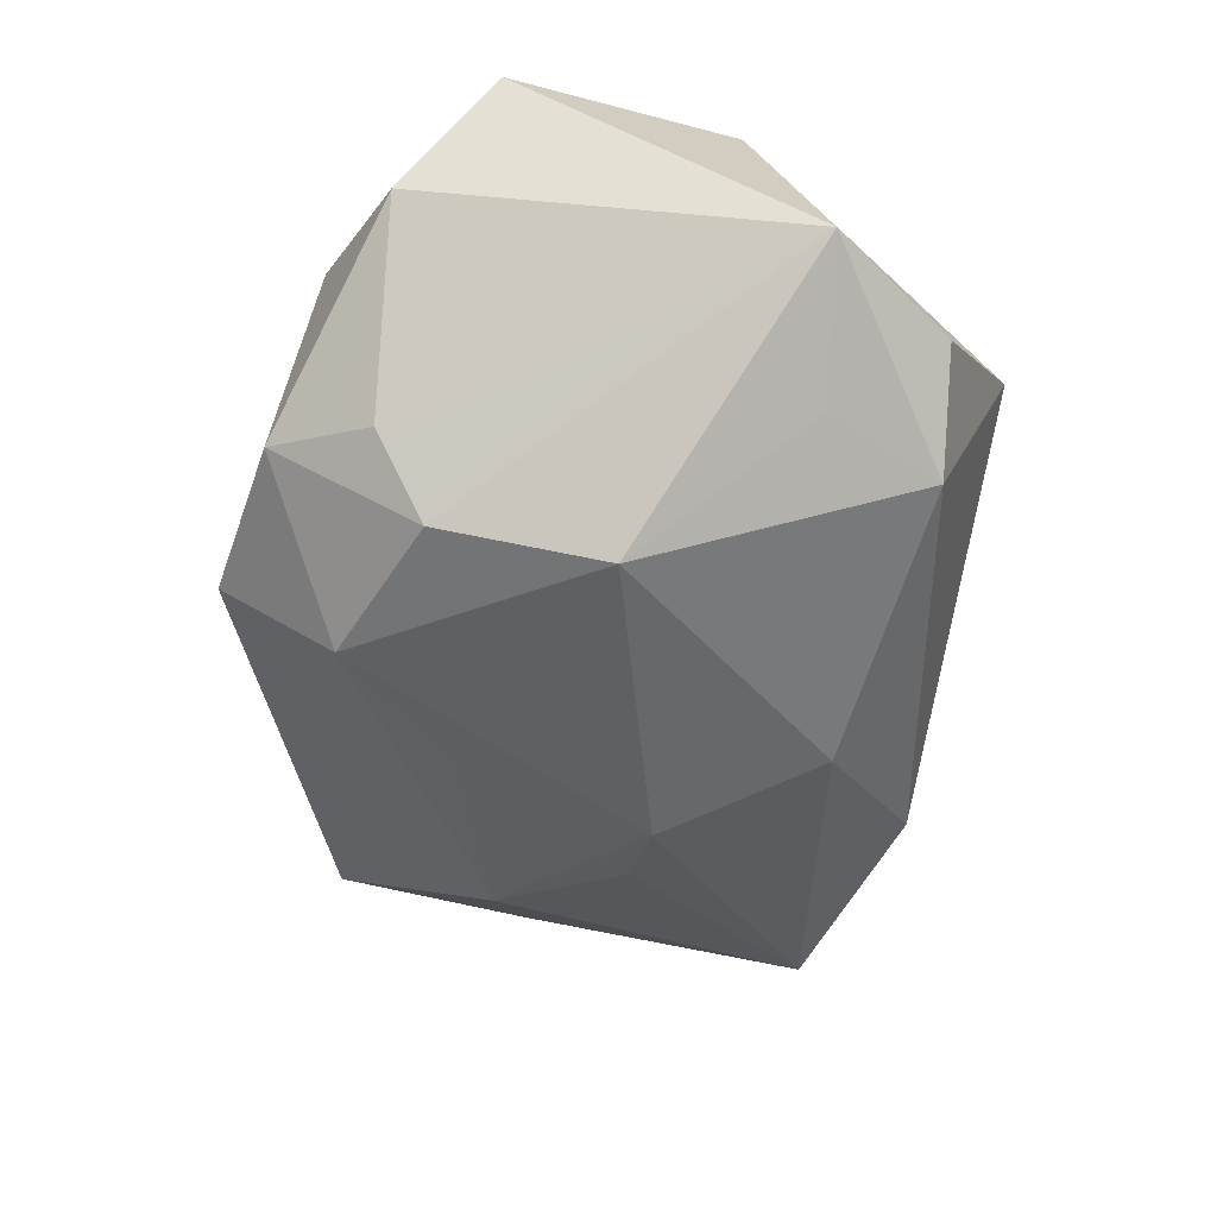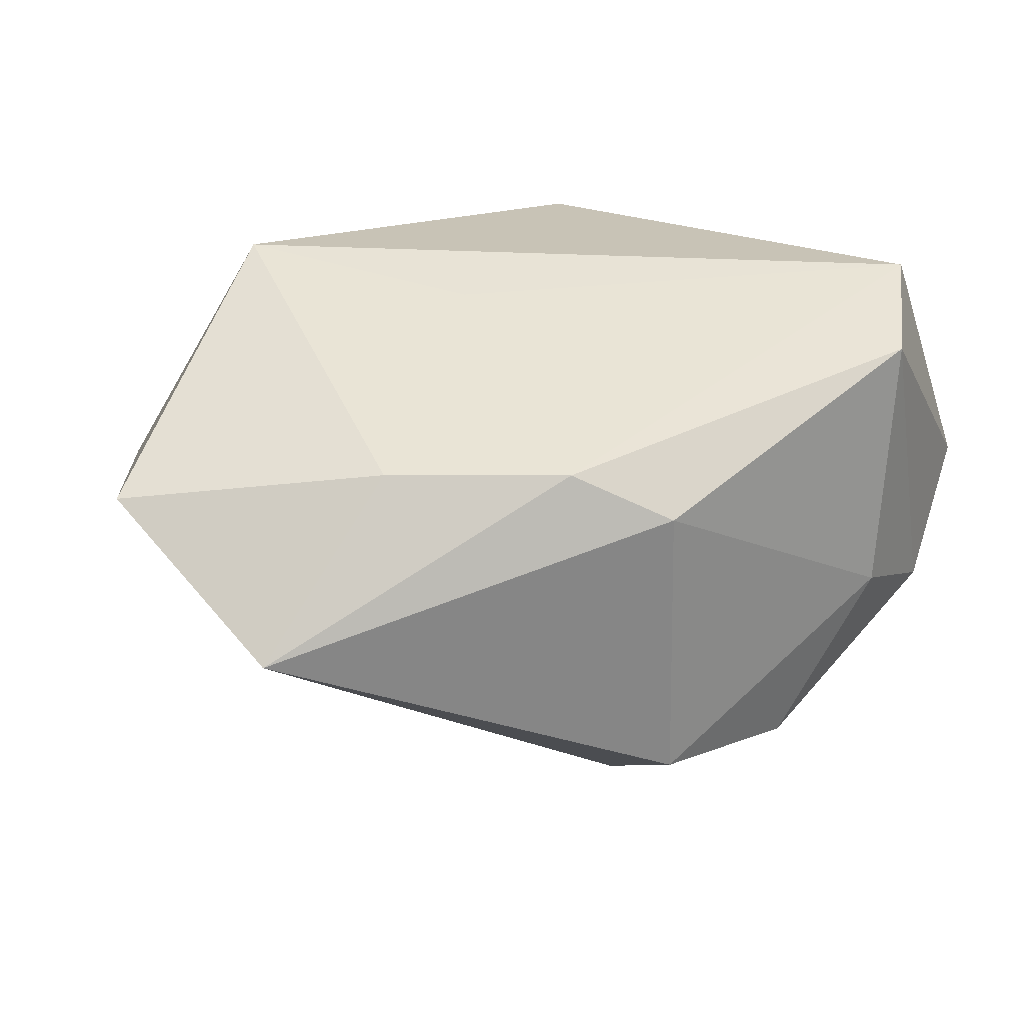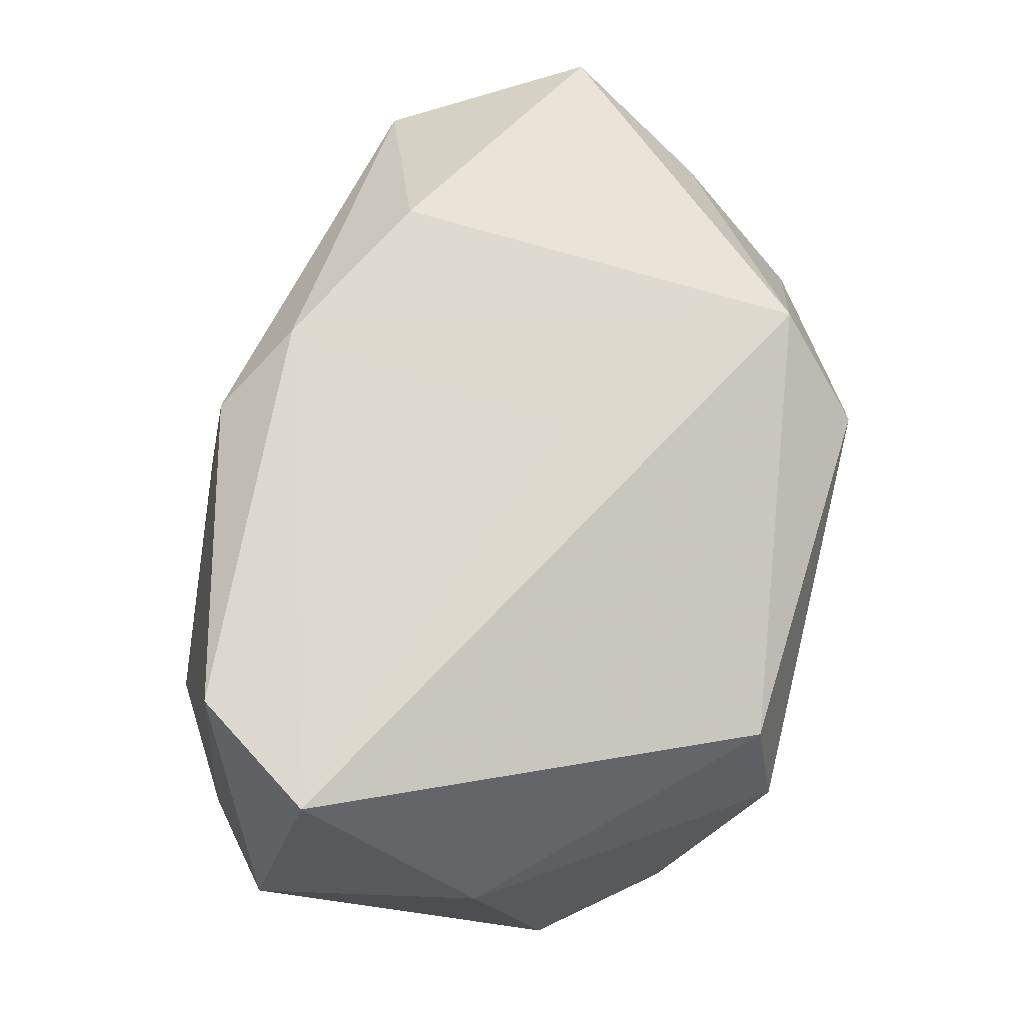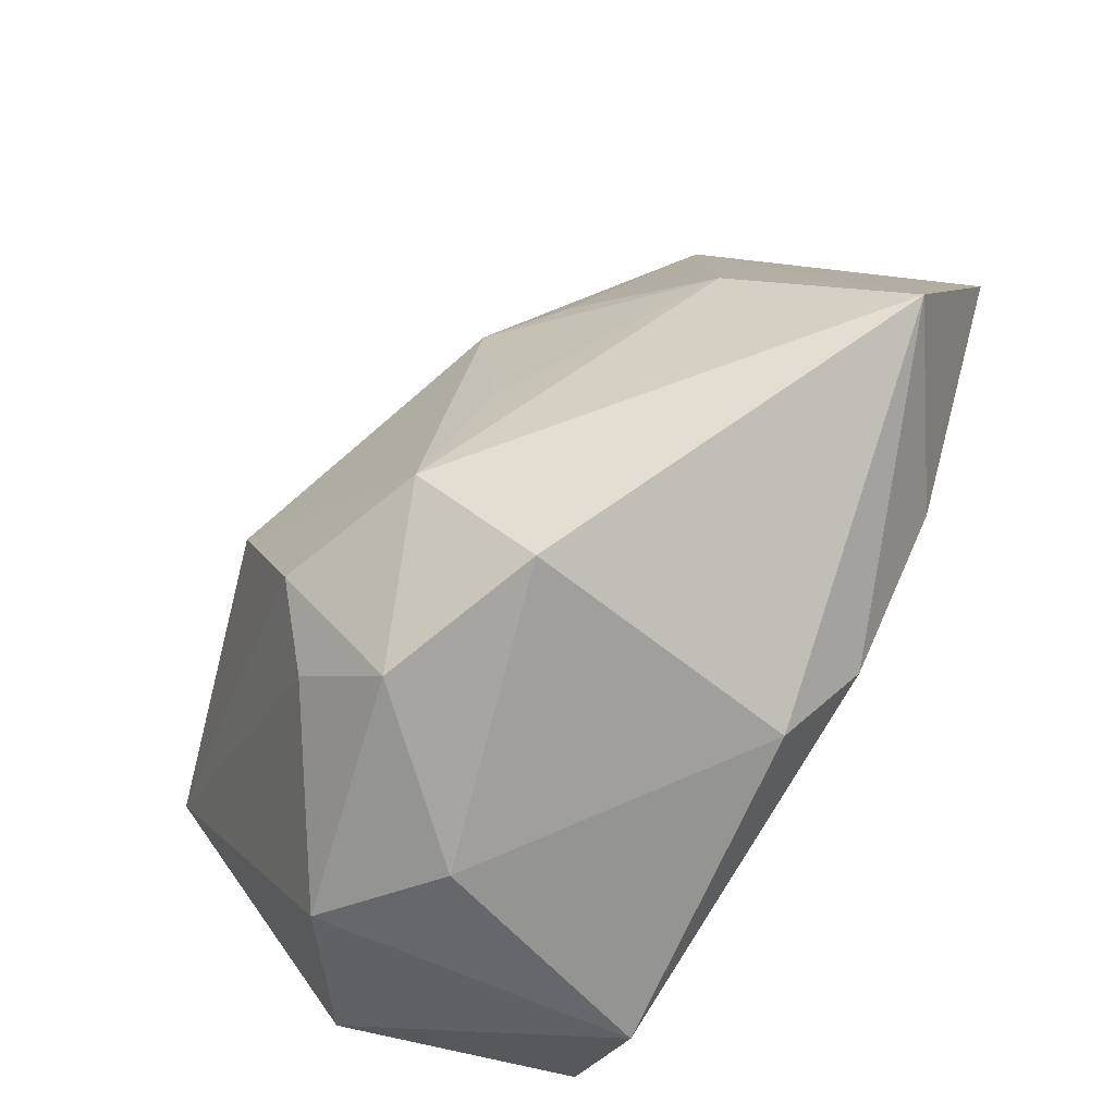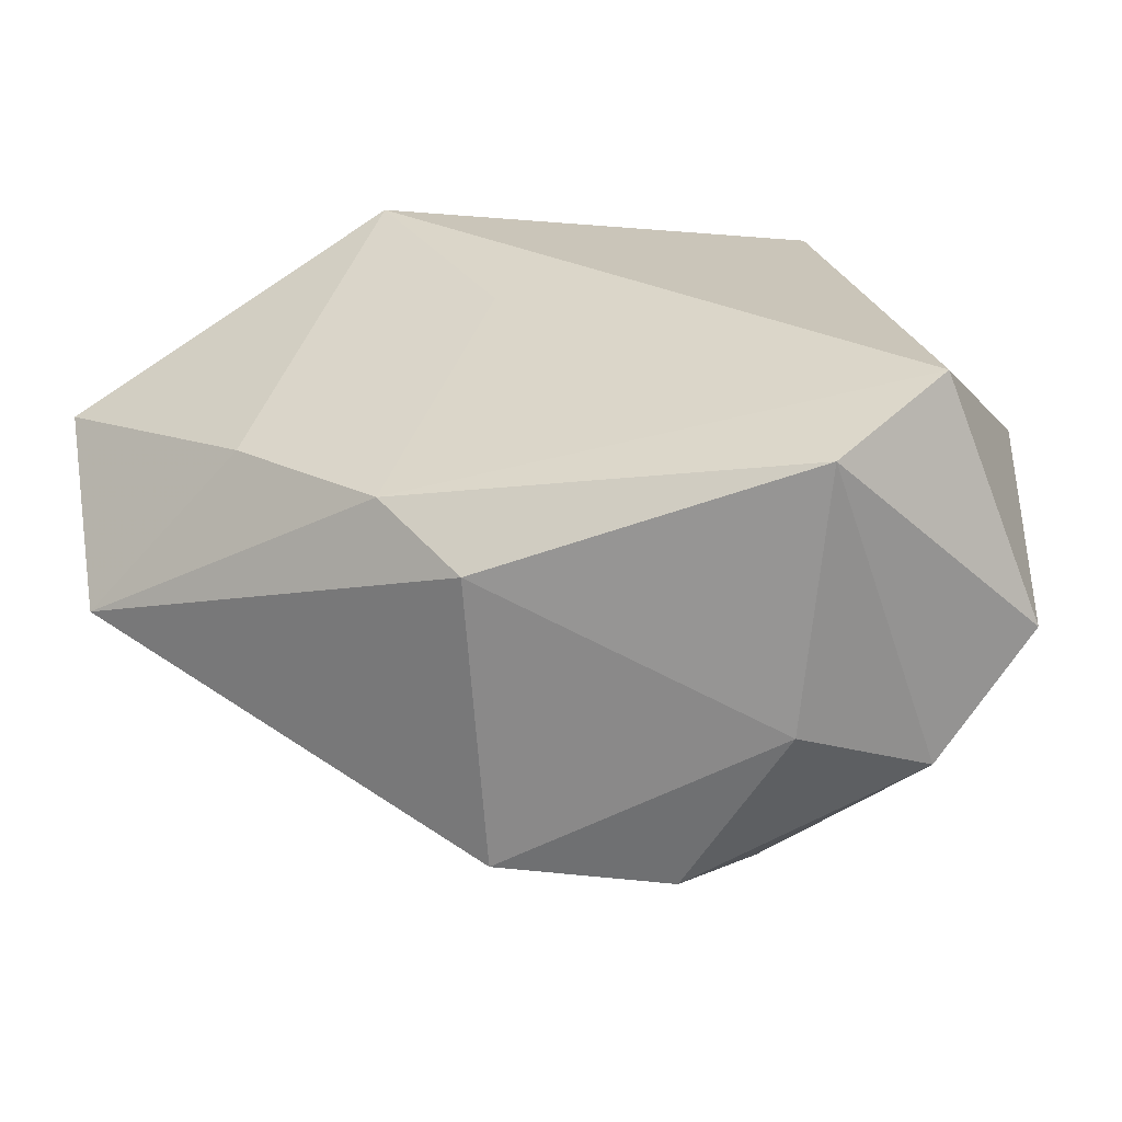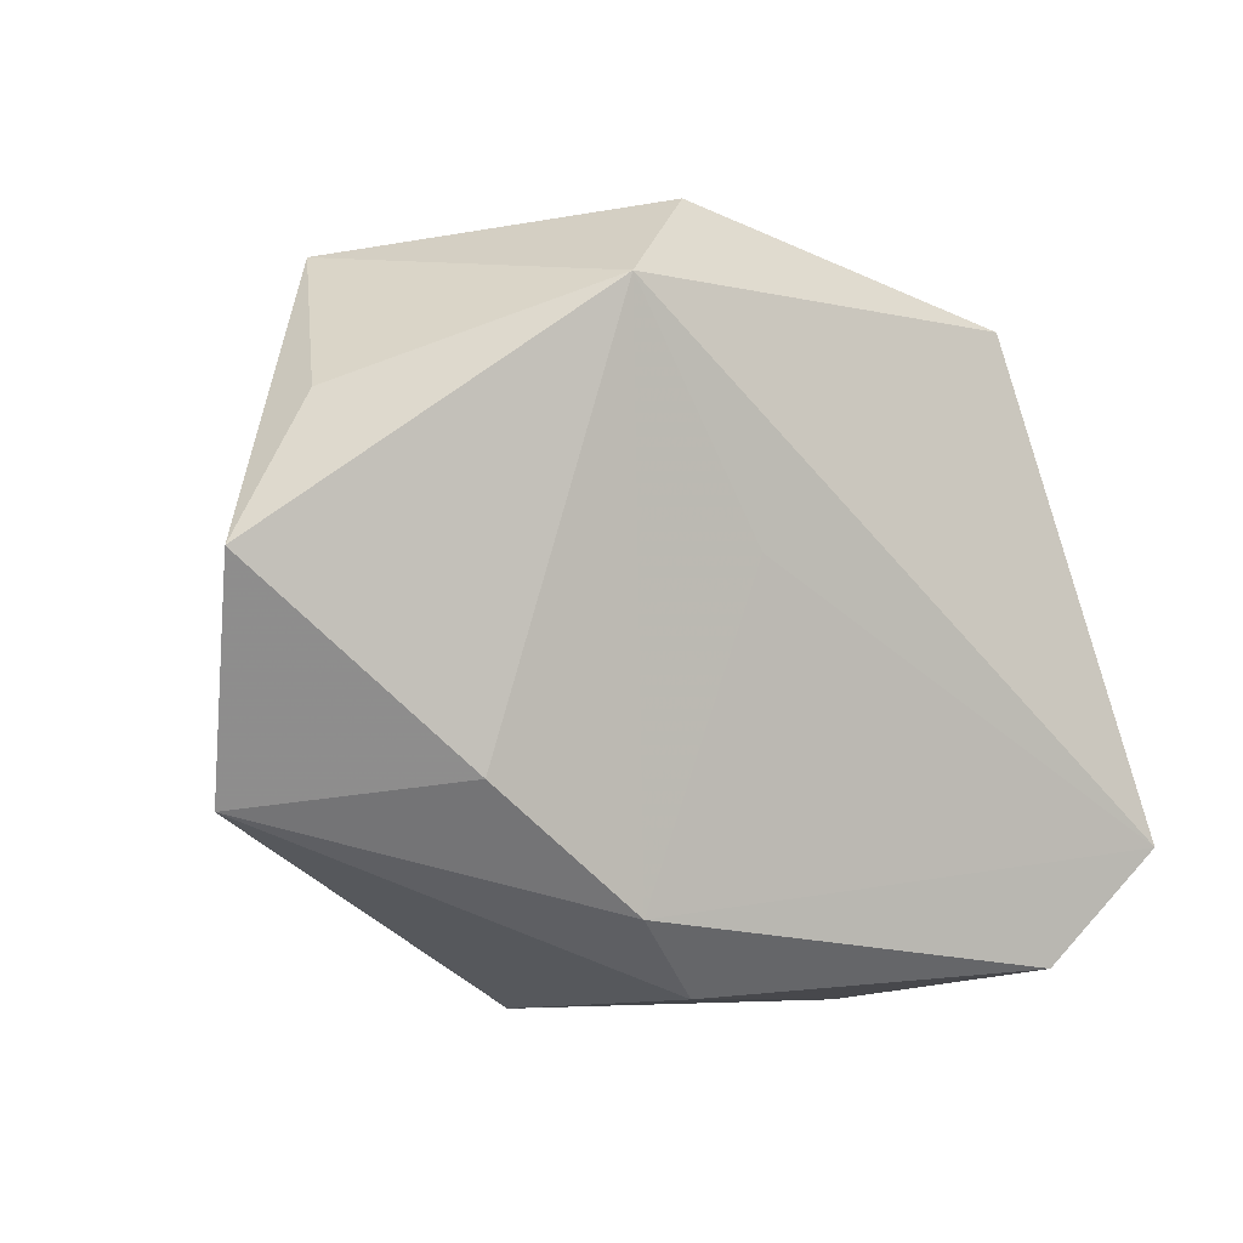
<metadata>
{"format":"obj","ext":"obj","renderer":"f3d","projection":"perspective","resolution":1024,"background":"white","views":[{"elev":-68.6,"azim":69.8,"up":"+Z"},{"elev":39.8,"azim":-39.5,"up":"+Z"},{"elev":72.9,"azim":90.9,"up":"+Z"},{"elev":-73.6,"azim":-123.1,"up":"+Y"},{"elev":-54.8,"azim":10.5,"up":"+Y"},{"elev":1.7,"azim":-28.0,"up":"+Y"}]}
</metadata>
<code>
v 0.003599 -0.03411 -0.01647
v -0.03996 0.02021 0.01065
v 0.03955 -0.002146 0.005112
v -0.01259 -0.03411 -0.01135
v 0.0161 -0.03411 -0.001729
v 0.02735 0.02867 0.0007613
v -0.02473 0.01041 -0.01598
v 0.03984 0.004743 -0.02112
v 0.03354 -0.01852 0.02287
v -0.03408 0.032 -0.005248
v -0.01809 0.02922 0.02287
v -0.006146 0.00723 0.02262
v -0.009481 0.03611 0.01534
v -0.01012 -0.02252 -0.02258
v 0.005318 -0.01919 -0.0271
v 0.02749 -0.03094 -0.009432
v -0.009432 -0.02934 0.0168
v -0.01619 -0.02181 0.02119
v 0.009177 -0.003214 -0.03107
v -0.01409 0.03487 -0.008681
v 0.03835 -0.0249 -0.0006451
v 0.02359 0.02654 0.01298
v -0.005664 0.02278 -0.02047
v -0.03672 0.0007425 -0.006406
v 0.03359 0.01805 -0.01825
v 0.02566 0.009363 -0.02436
v 0.0227 0.02127 -0.02305
v -0.01777 0.01 -0.02147
v -0.04936 0.00785 0.01682
v 0.01044 -0.0258 -0.02173
v 0.02298 -0.02848 0.02203
v -0.02991 -0.01009 0.02097
v -0.01728 -0.008872 -0.01935
v -0.0471 -0.01298 0.007899
f 30 1 15
f 15 8 30
f 17 34 4
f 4 5 17
f 1 5 4
f 11 9 22
f 29 32 11
f 34 32 29
f 18 34 17
f 18 32 34
f 11 32 18
f 19 8 15
f 16 5 1
f 1 30 16
f 16 8 21
f 16 30 8
f 21 9 31
f 31 16 21
f 5 16 31
f 17 5 31
f 31 18 17
f 9 18 31
f 11 22 13
f 3 22 9
f 3 9 21
f 21 8 3
f 34 29 10
f 10 13 20
f 11 13 10
f 12 9 11
f 11 18 12
f 12 18 9
f 25 8 27
f 20 13 6
f 6 13 22
f 6 27 20
f 25 27 6
f 22 3 6
f 6 8 25
f 6 3 8
f 23 10 20
f 20 27 23
f 23 27 19
f 2 29 11
f 11 10 2
f 2 10 29
f 8 19 26
f 26 27 8
f 19 27 26
f 34 10 24
f 14 4 34
f 34 24 14
f 14 24 33
f 15 1 14
f 1 4 14
f 14 19 15
f 10 23 28
f 33 24 28
f 28 23 19
f 19 14 28
f 28 14 33
f 7 24 10
f 10 28 7
f 7 28 24

</code>
